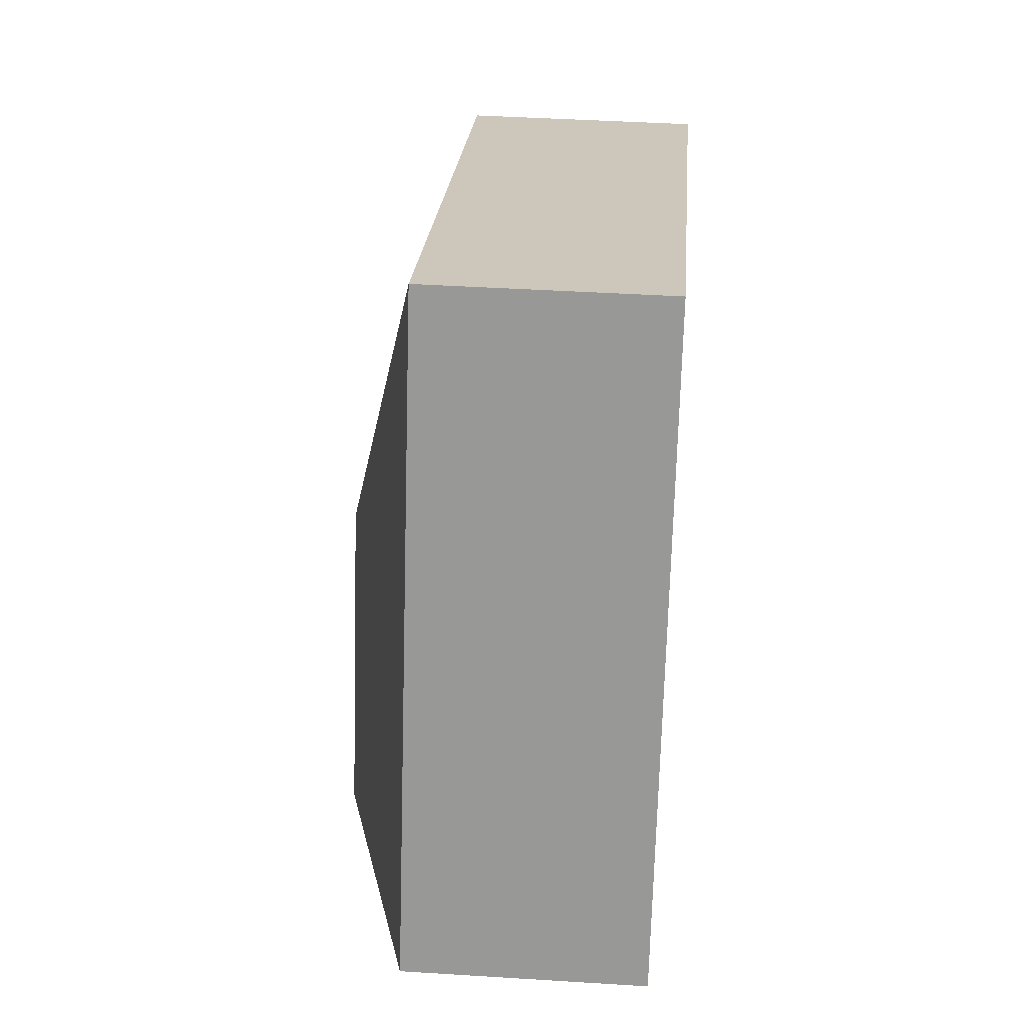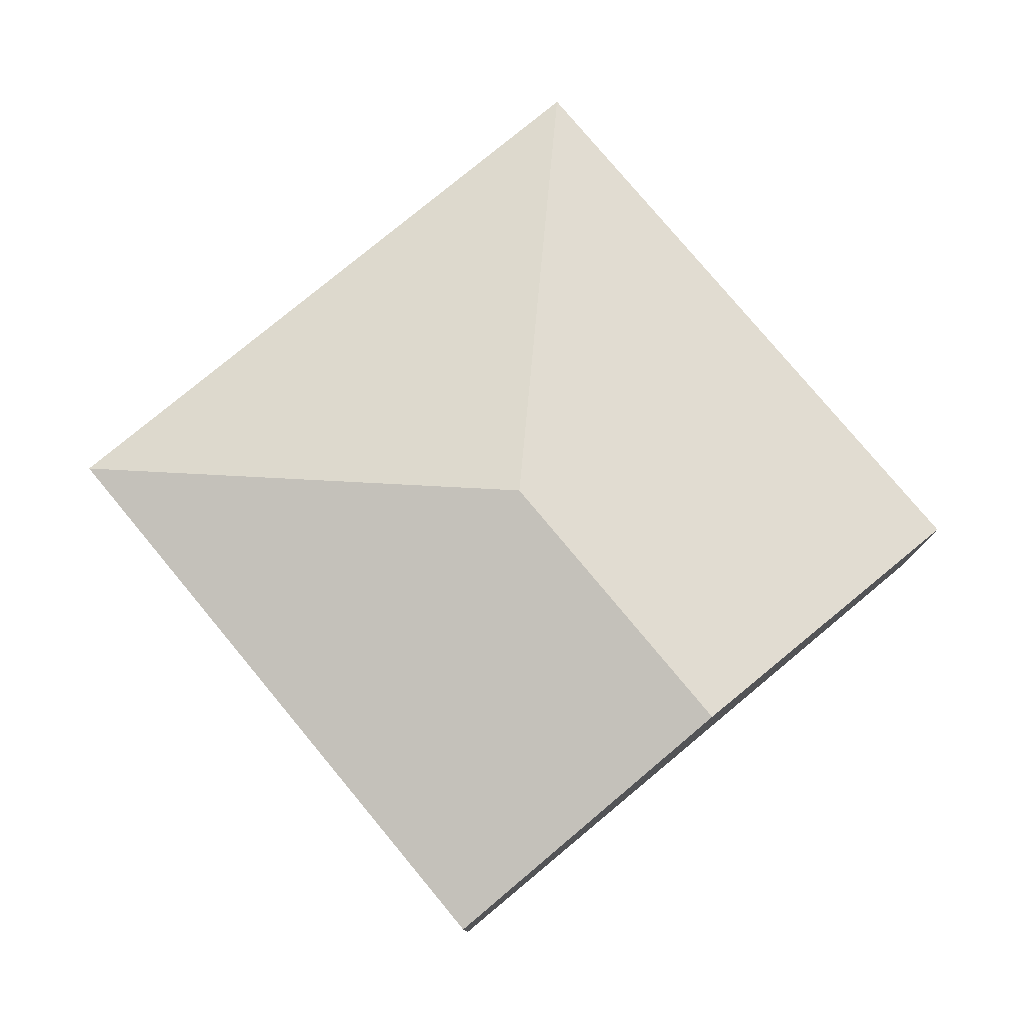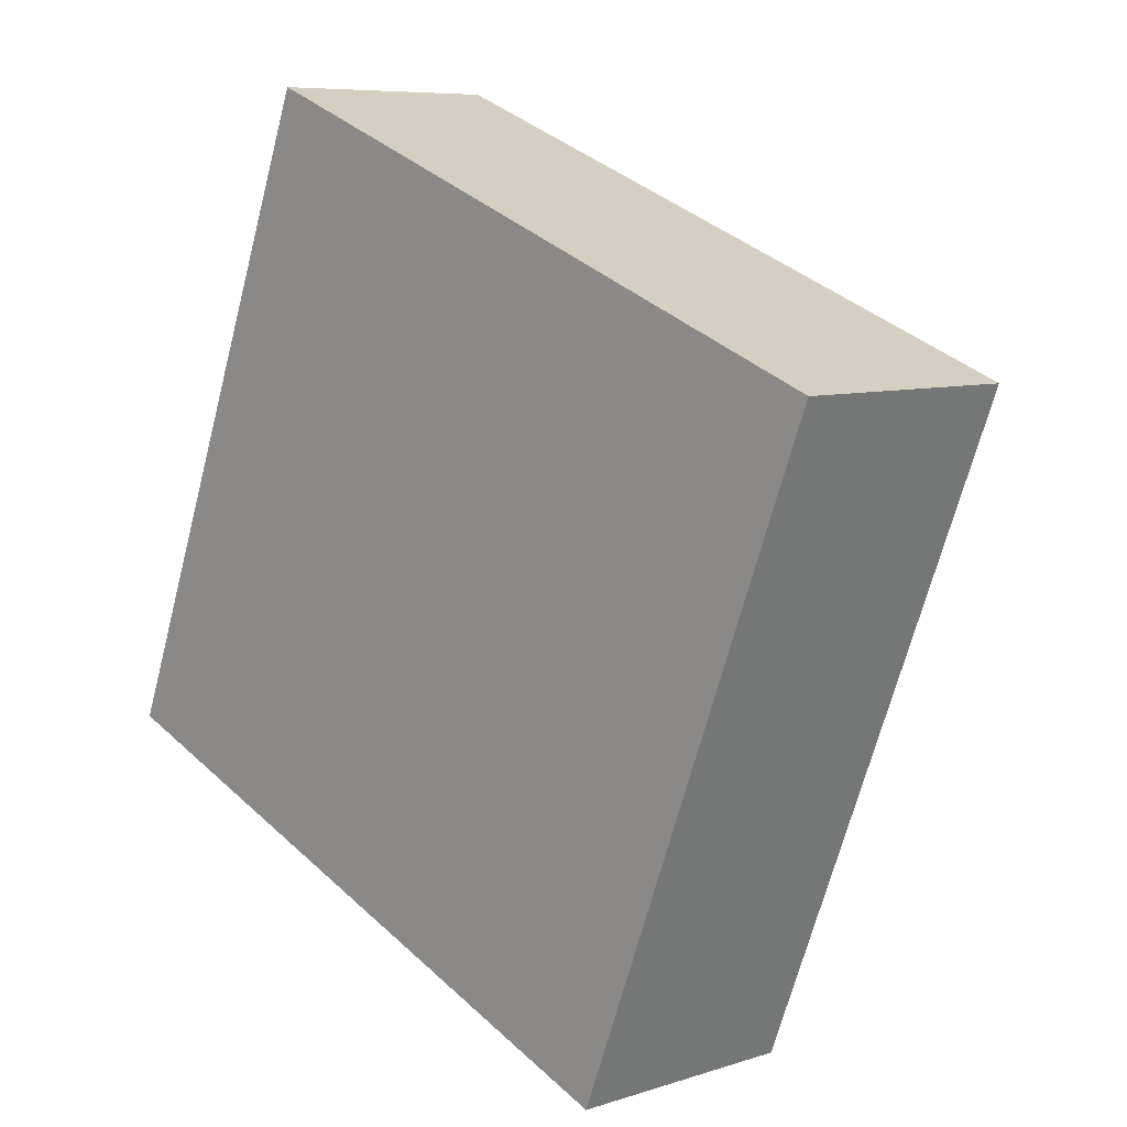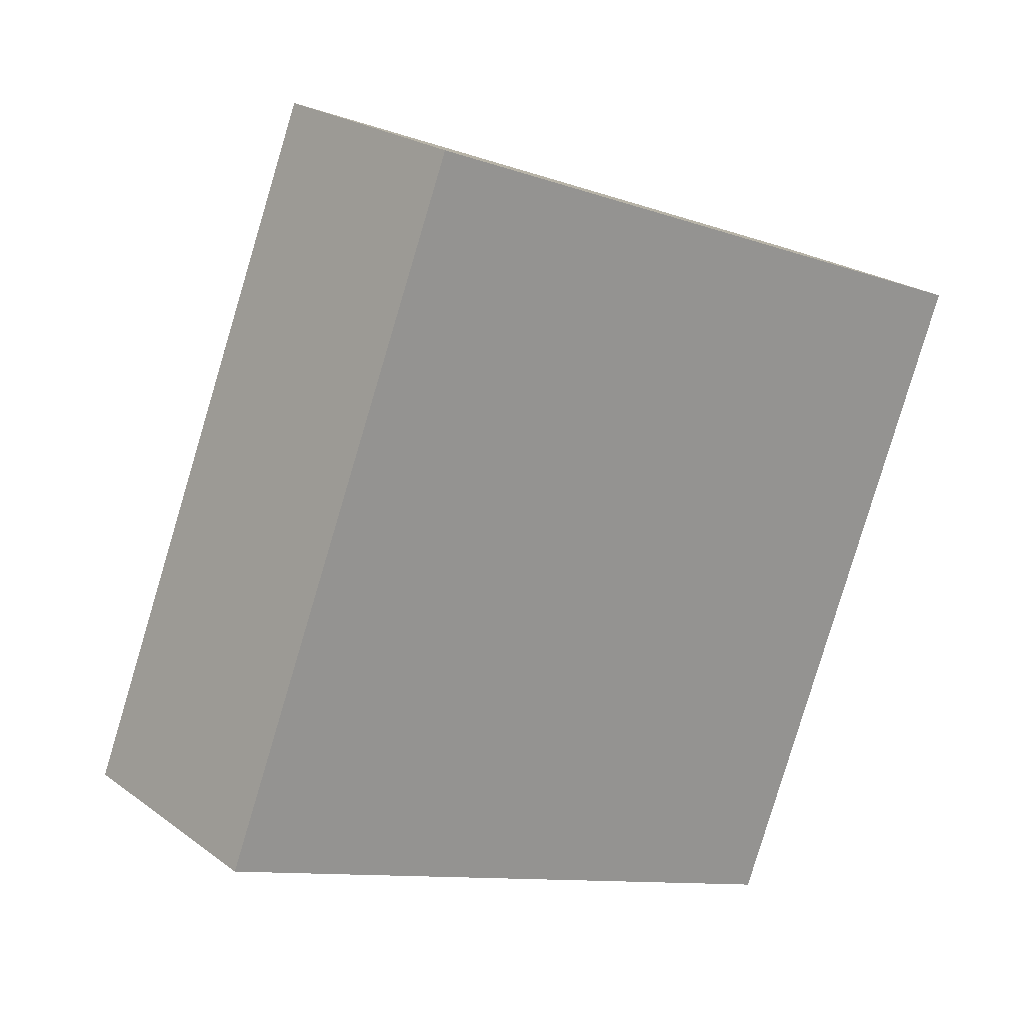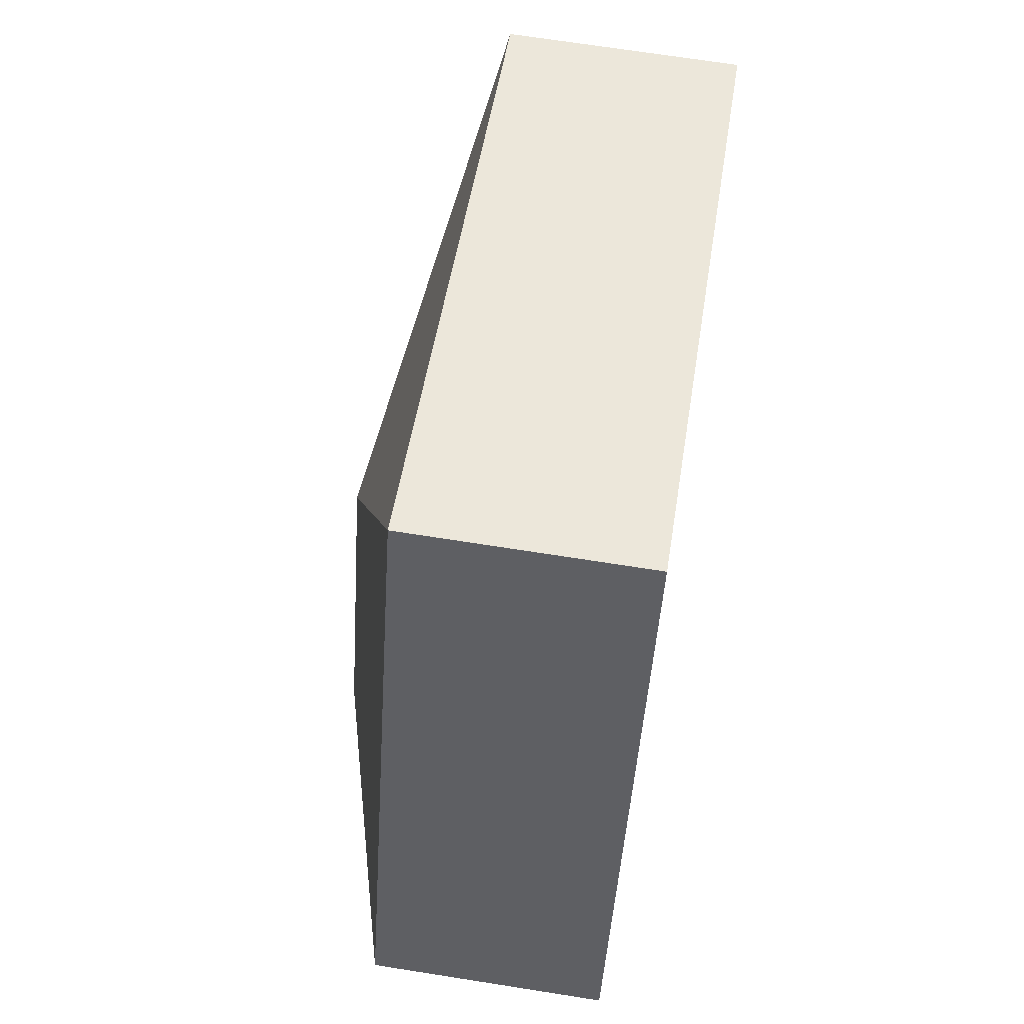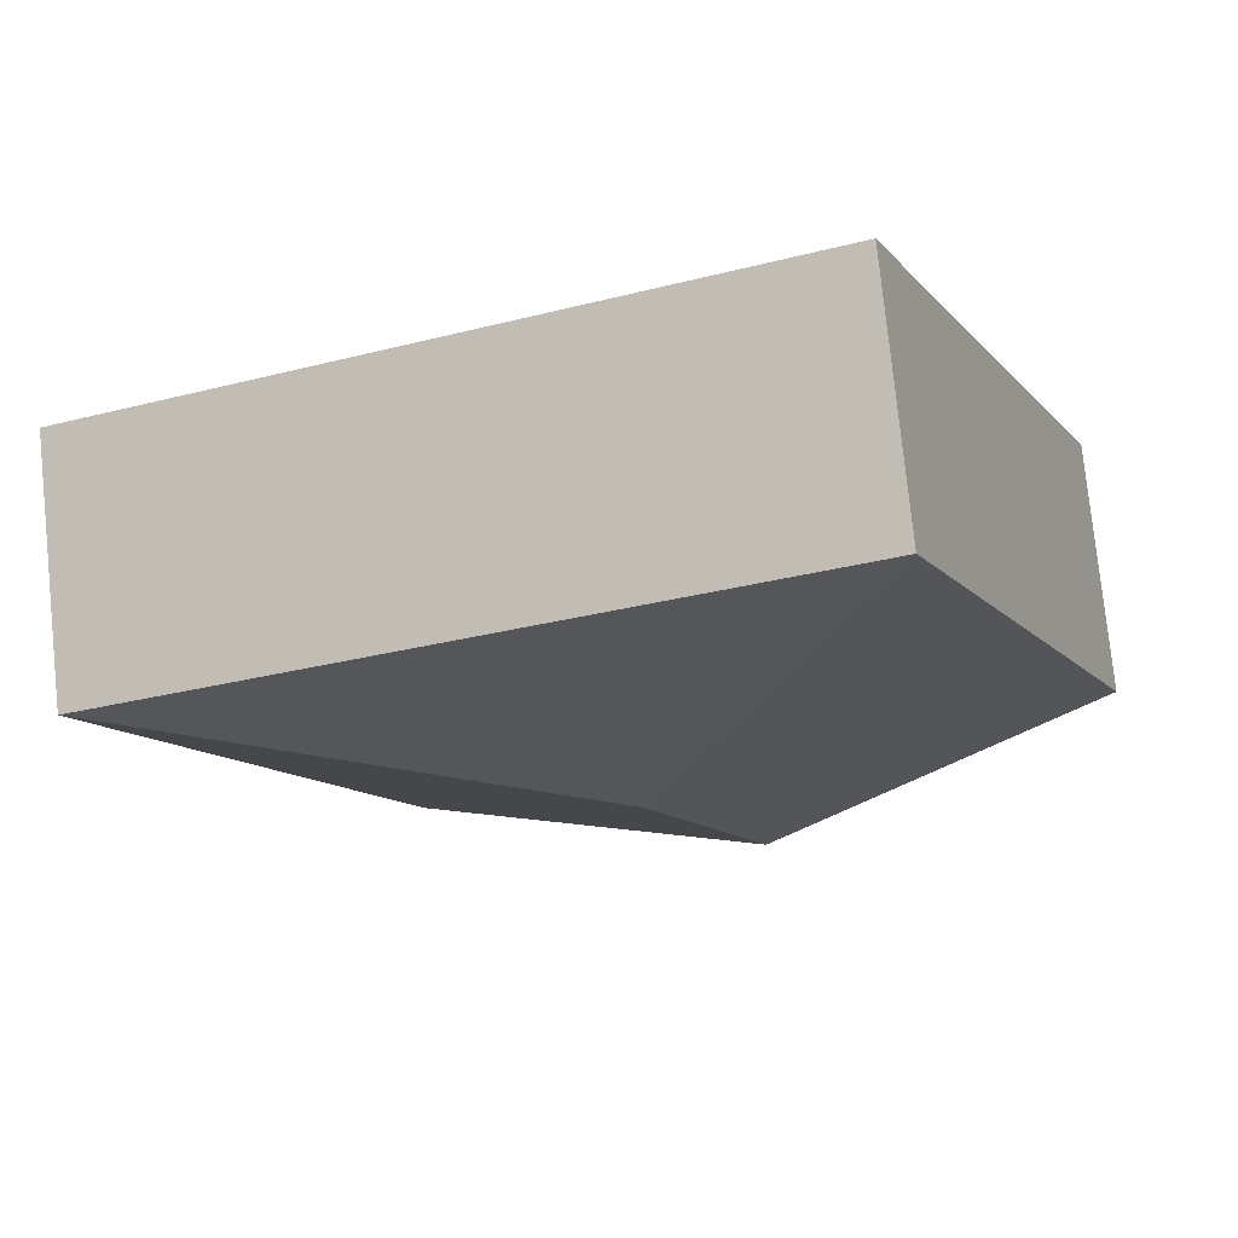
<metadata>
{"format":"obj","ext":"obj","renderer":"f3d","projection":"perspective","resolution":1024,"background":"white","views":[{"elev":42.4,"azim":-85.7,"up":"+Z"},{"elev":78.2,"azim":161.7,"up":"+Y"},{"elev":7.4,"azim":47.0,"up":"+Z"},{"elev":22.2,"azim":-38.4,"up":"+Z"},{"elev":68.7,"azim":-81.0,"up":"+Z"},{"elev":77.4,"azim":174.1,"up":"+Z"}]}
</metadata>
<code>
v  5.936 2.142 -2.33
v  4.049 2.956 1.589
v  8.183 2.142 3.392
v  2.968 2.956 -1.165
v  2.246 2.142 5.722
v  0 2.142 1.312e-16
v  0 0 0
v  2.246 -3.504e-16 5.722
v  8.183 -2.077e-16 3.392
v  5.936 1.427e-16 -2.33
v  2.968 7.134e-17 -1.165
g defaultobject
f 1 2 3
f 2 1 4
f 2 5 3
f 6 2 4
f 2 6 5
f 7 5 6
f 5 7 8
f 8 3 5
f 3 8 9
f 9 1 3
f 1 9 10
f 4 7 6
f 7 4 11
f 11 4 1
f 11 1 10
f 7 9 8
f 9 7 11
f 9 11 10

</code>
